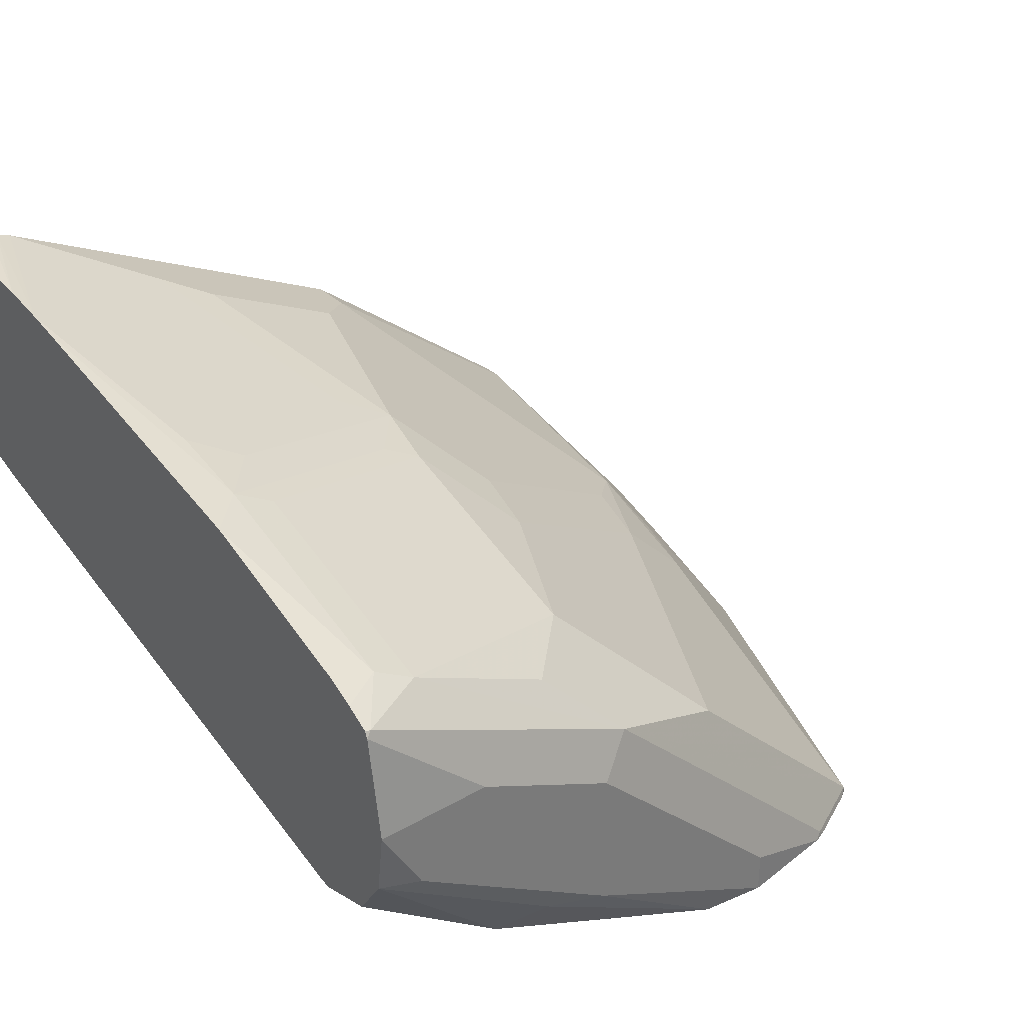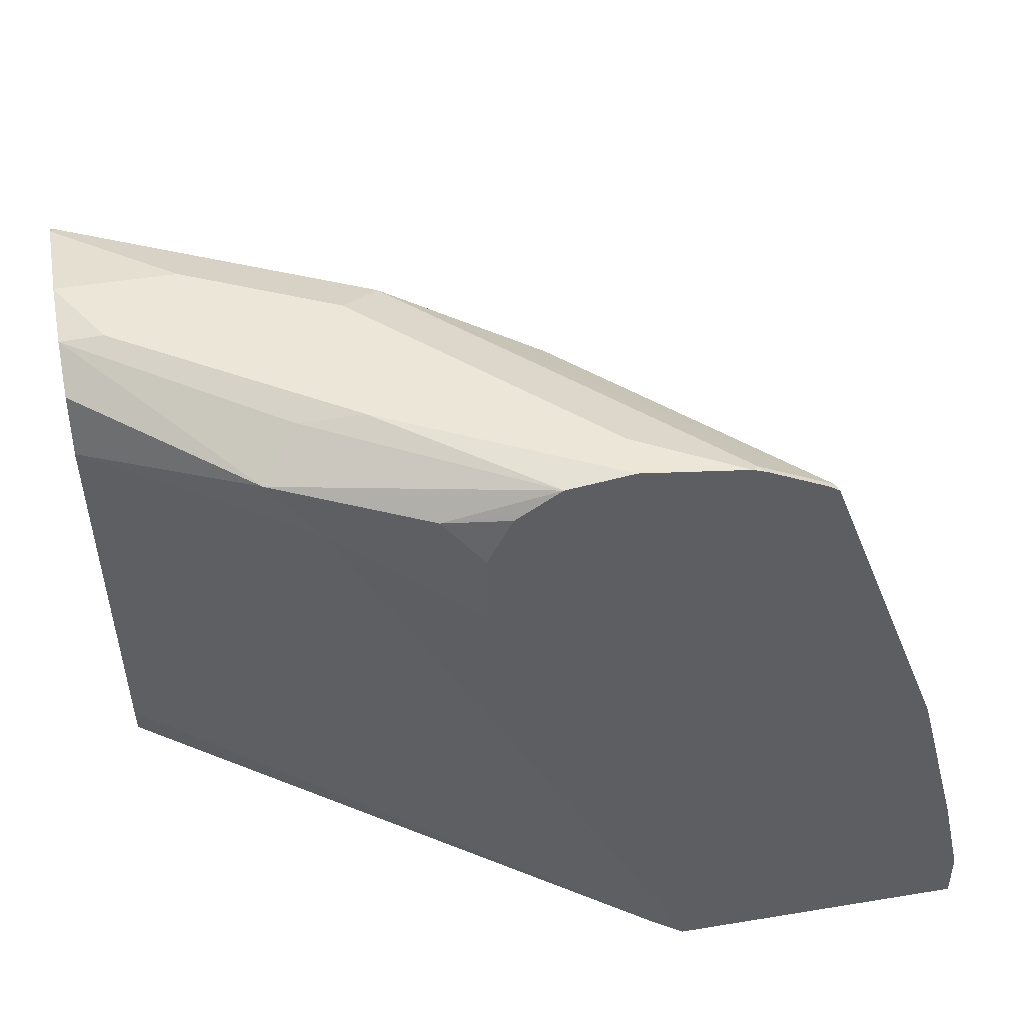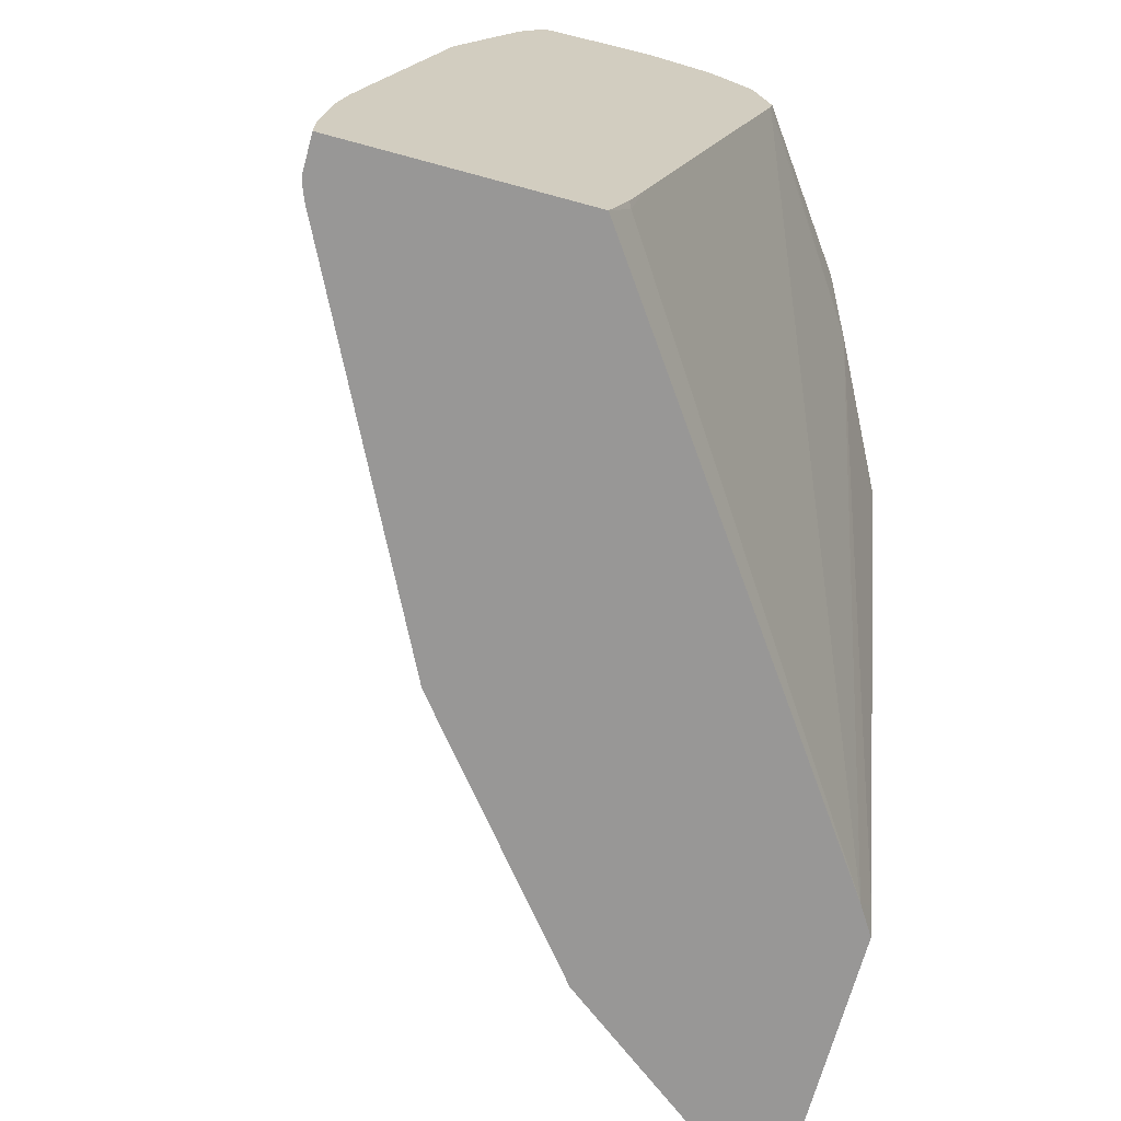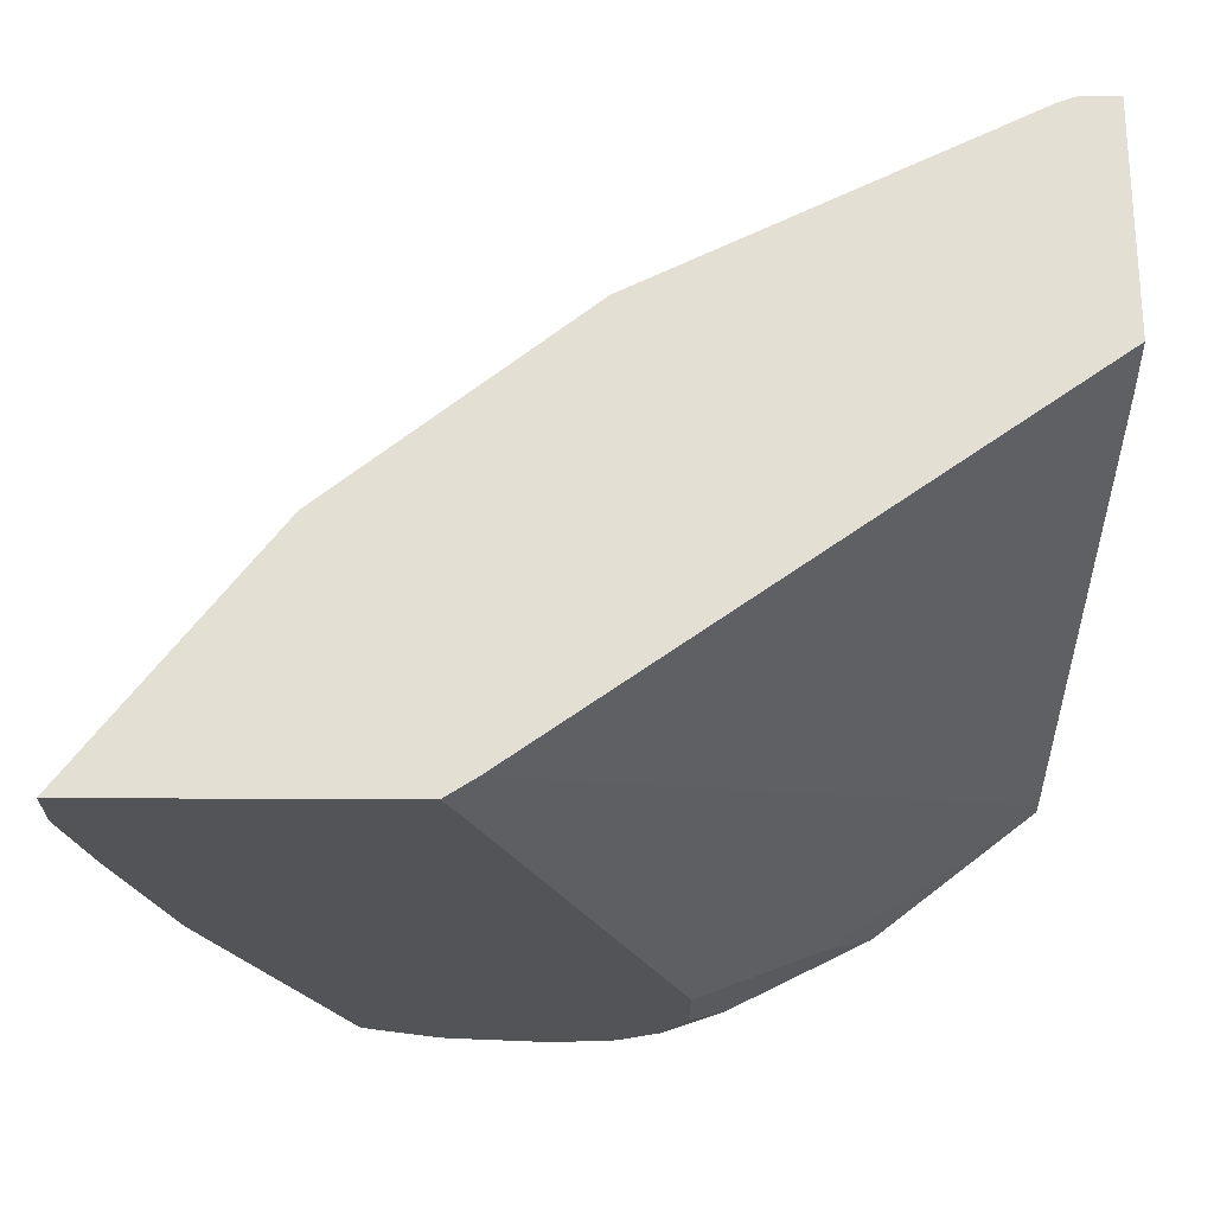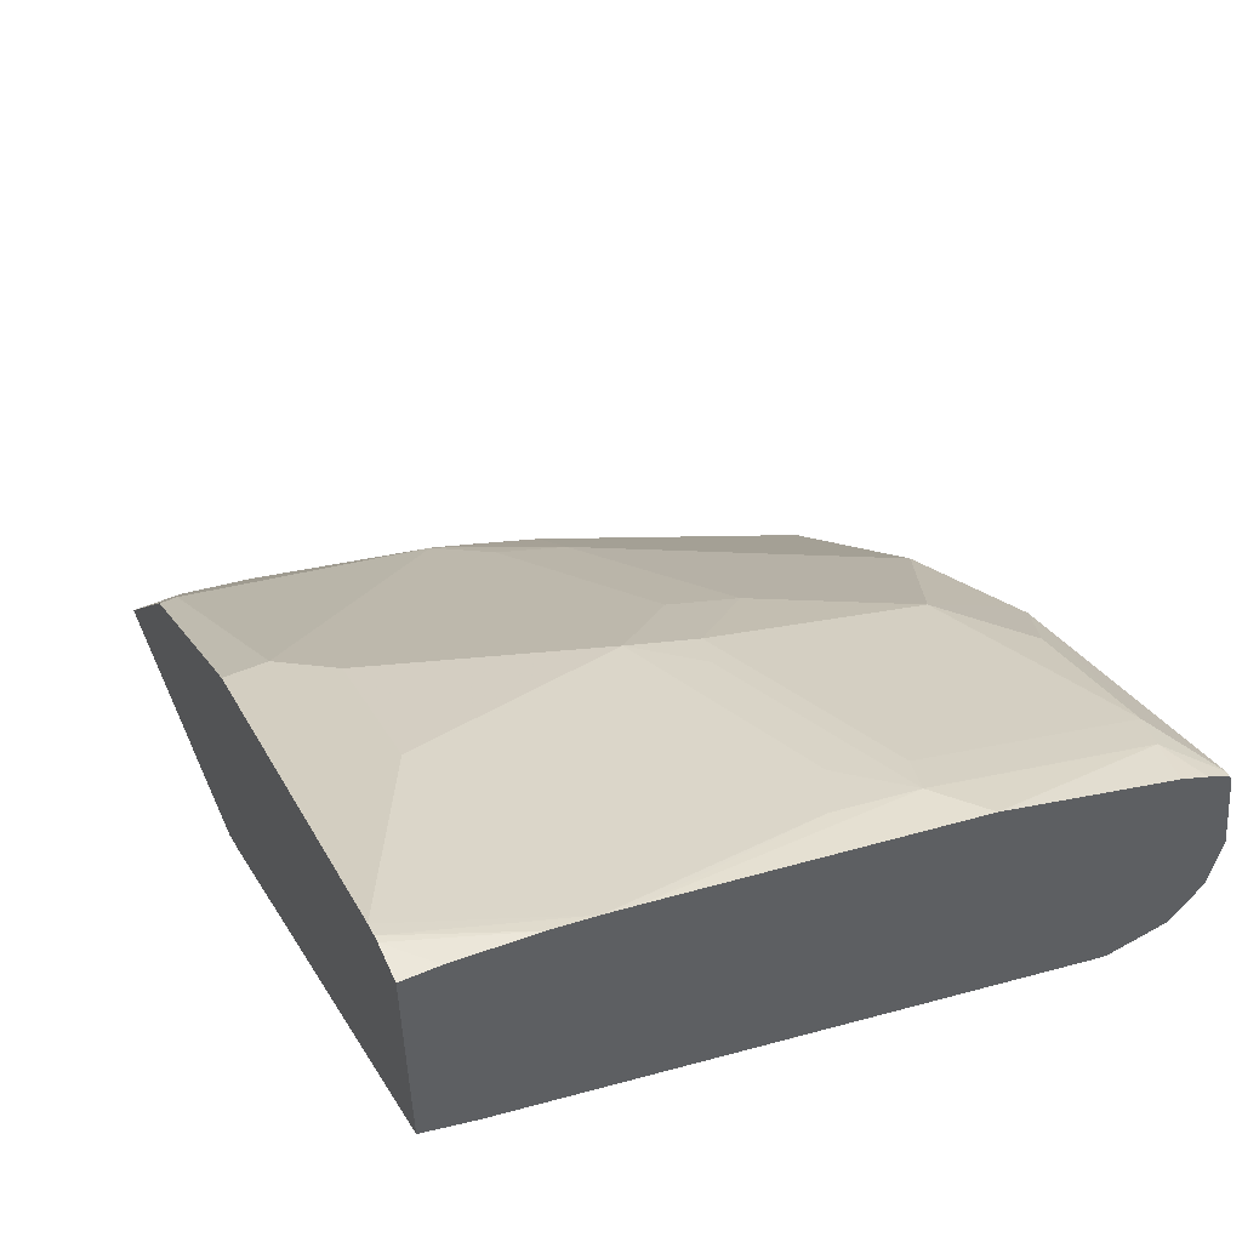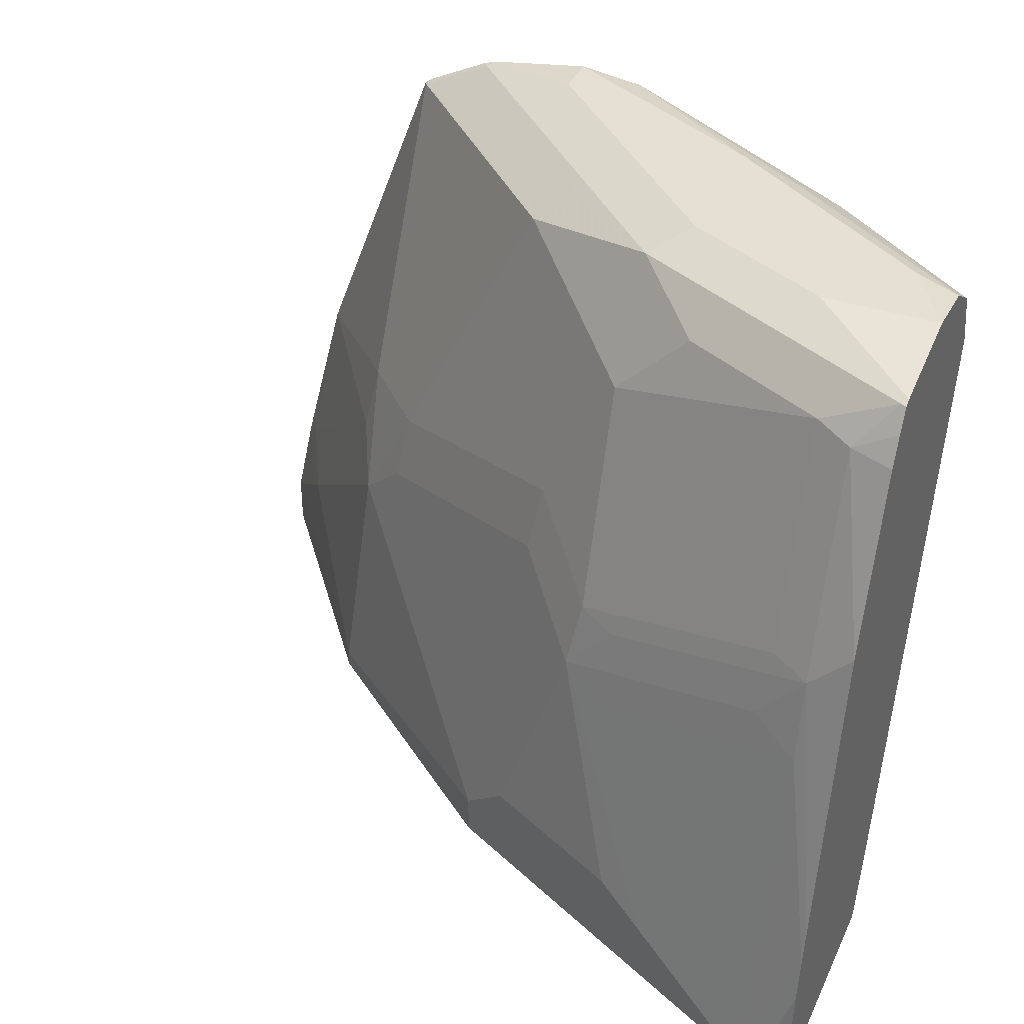
<metadata>
{"format":"obj","ext":"obj","renderer":"f3d","projection":"perspective","resolution":1024,"background":"white","views":[{"elev":33.9,"azim":141.9,"up":"+Z"},{"elev":46.4,"azim":169.3,"up":"+Y"},{"elev":-68.3,"azim":74.7,"up":"+Y"},{"elev":-23.4,"azim":-0.7,"up":"+Z"},{"elev":53.7,"azim":65.9,"up":"+Z"},{"elev":38.0,"azim":23.0,"up":"+Y"}]}
</metadata>
<code>
v -0.7668 0.1636 0.5358
v -0.6661 0.1636 0.6661
v -0.7668 0.1924 0.5358
v -0.6024 0.1636 0.5358
v -0.6661 0.1732 0.6661
v -0.5329 0.1636 0.7726
v -0.7551 0.246 0.5358
v -0.7327 0.2265 0.5728
v -0.5952 0.1816 0.5358
v -0.5861 0.1636 0.5462
v -0.6527 0.3064 0.6528
v -0.6927 0.2665 0.6128
v -0.5329 0.1865 0.7726
v -0.4871 0.1636 0.7955
v -0.746 0.2531 0.5462
v -0.7301 0.344 0.5358
v -0.706 0.2931 0.5862
v -0.4906 0.4624 0.5358
v -0.413 0.5062 0.5728
v -0.2968 0.5017 0.6523
v -0.2968 0.222 0.7322
v -0.2998 0.1899 0.7393
v -0.2968 0.1636 0.7508
v -0.5861 0.2931 0.7061
v -0.4929 0.3064 0.7726
v -0.5062 0.373 0.746
v -0.6261 0.333 0.6661
v -0.6194 0.3697 0.6594
v -0.6594 0.3697 0.6195
v -0.6661 0.333 0.6261
v -0.4796 0.1999 0.7993
v -0.5062 0.2131 0.7859
v -0.3997 0.1636 0.8392
v -0.3997 0.1999 0.8392
v -0.6594 0.5295 0.5395
v -0.6612 0.5286 0.5358
v -0.487 0.4721 0.5358
v -0.4396 0.5195 0.5595
v -0.3863 0.5328 0.5862
v -0.2968 0.5081 0.6509
v -0.2968 0.192 0.7408
v -0.2968 0.1636 0.8792
v -0.4663 0.333 0.7859
v -0.4596 0.3697 0.7793
v -0.4996 0.4096 0.7393
v -0.4596 0.4896 0.7393
v -0.5395 0.5295 0.6594
v -0.4263 0.2131 0.8259
v -0.3273 0.1636 0.8754
v -0.3197 0.3597 0.8392
v -0.4396 0.3197 0.7993
v -0.6194 0.5495 0.5395
v -0.6231 0.5486 0.5358
v -0.6557 0.5323 0.5358
v -0.4996 0.5495 0.6594
v -0.487 0.5121 0.5358
v -0.4663 0.5328 0.5462
v -0.5243 0.5547 0.5358
v -0.4063 0.5528 0.6061
v -0.2968 0.5549 0.684
v -0.2968 0.5424 0.6652
v -0.2968 0.5389 0.66
v -0.2968 0.1828 0.8792
v -0.316 0.1636 0.8792
v -0.3464 0.373 0.8259
v -0.4396 0.3647 0.7893
v -0.3397 0.4096 0.8192
v -0.3397 0.5295 0.7793
v -0.4196 0.5295 0.7393
v -0.4663 0.5328 0.7061
v -0.4596 0.5495 0.6994
v -0.3197 0.1636 0.8784
v -0.2968 0.2483 0.8706
v -0.2968 0.2645 0.8671
v -0.3197 0.4046 0.8292
v -0.6157 0.5514 0.5358
v -0.5196 0.5595 0.5995
v -0.5003 0.5388 0.5358
v -0.507 0.5432 0.5358
v -0.5595 0.5595 0.5358
v -0.4396 0.5595 0.5995
v -0.3197 0.5595 0.6794
v -0.2968 0.5595 0.7193
v -0.2968 0.2248 0.8749
v -0.3197 0.5245 0.7893
v -0.2998 0.5495 0.7793
v -0.3597 0.5595 0.7193
v -0.4396 0.5595 0.6794
v -0.2968 0.4275 0.8292
v -0.5595 0.5595 0.5595
v -0.2968 0.5509 0.7764
v -0.2968 0.5216 0.795
v -0.2968 0.5369 0.7874
v -0.2968 0.549 0.7803
f 39 59 60
f 43 65 66
f 39 60 61
f 39 61 62
f 39 62 40
f 42 63 64
f 43 51 50
f 43 50 65
f 39 58 59
f 44 46 45
f 44 66 67
f 44 67 68
f 44 68 46
f 46 68 69
f 46 69 70
f 46 70 47
f 47 70 71
f 39 57 58
f 49 72 73
f 43 66 44
f 38 56 57
f 34 49 50
f 37 56 38
f 26 45 27
f 27 45 28
f 28 45 46
f 28 46 47
f 28 47 35
f 28 35 29
f 31 34 48
f 31 48 32
f 32 48 43
f 38 57 39
f 33 49 34
f 34 50 51
f 34 51 43
f 34 43 48
f 35 52 53
f 35 53 54
f 35 54 36
f 35 47 71
f 35 71 55
f 35 55 52
f 49 73 50
f 50 73 74
f 59 81 82
f 50 75 65
f 72 84 73
f 74 89 75
f 75 89 85
f 76 77 90
f 76 90 80
f 77 88 87
f 77 87 83
f 77 83 82
f 77 82 81
f 77 81 80
f 77 80 90
f 83 87 91
f 85 89 92
f 85 92 93
f 85 93 86
f 86 93 94
f 86 94 91
f 86 91 87
f 26 44 45
f 71 87 88
f 71 86 87
f 69 71 70
f 68 71 69
f 52 76 53
f 52 55 76
f 55 77 76
f 55 71 88
f 55 88 77
f 56 78 57
f 57 78 79
f 57 79 58
f 58 80 81
f 50 74 75
f 58 81 59
f 60 82 83
f 63 84 64
f 64 84 72
f 65 75 66
f 66 75 67
f 67 75 85
f 67 85 68
f 68 85 86
f 68 86 71
f 59 82 60
f 26 43 44
f 14 34 31
f 22 41 23
f 1 33 14
f 1 14 6
f 1 6 2
f 2 6 13
f 2 13 5
f 3 5 8
f 3 8 7
f 4 9 10
f 5 11 12
f 5 12 8
f 5 13 11
f 6 14 13
f 7 8 15
f 7 15 16
f 8 17 15
f 8 12 17
f 9 18 19
f 9 19 10
f 10 19 20
f 25 43 26
f 1 72 49
f 1 64 72
f 1 42 64
f 1 2 5
f 1 5 3
f 1 3 7
f 1 7 16
f 1 16 36
f 1 36 54
f 1 54 53
f 1 53 76
f 1 76 80
f 10 20 21
f 1 80 58
f 1 79 78
f 1 78 56
f 1 56 37
f 1 37 18
f 1 18 9
f 1 9 4
f 1 4 10
f 1 10 23
f 1 23 42
f 1 58 79
f 10 21 22
f 1 49 33
f 11 24 25
f 19 37 38
f 20 40 62
f 20 62 61
f 20 61 60
f 20 60 83
f 20 83 91
f 20 91 94
f 20 94 93
f 20 93 92
f 20 92 89
f 20 89 74
f 20 74 73
f 20 73 84
f 20 84 63
f 20 63 42
f 20 42 23
f 20 23 41
f 20 41 21
f 10 22 23
f 19 40 20
f 19 39 40
f 21 41 22
f 18 37 19
f 19 38 39
f 11 26 27
f 11 27 28
f 11 28 29
f 11 29 30
f 11 30 17
f 11 17 12
f 11 13 24
f 13 14 31
f 13 31 32
f 11 25 26
f 13 43 25
f 13 25 24
f 14 33 34
f 16 35 36
f 15 17 16
f 16 17 30
f 16 30 29
f 16 29 35
f 13 32 43

</code>
